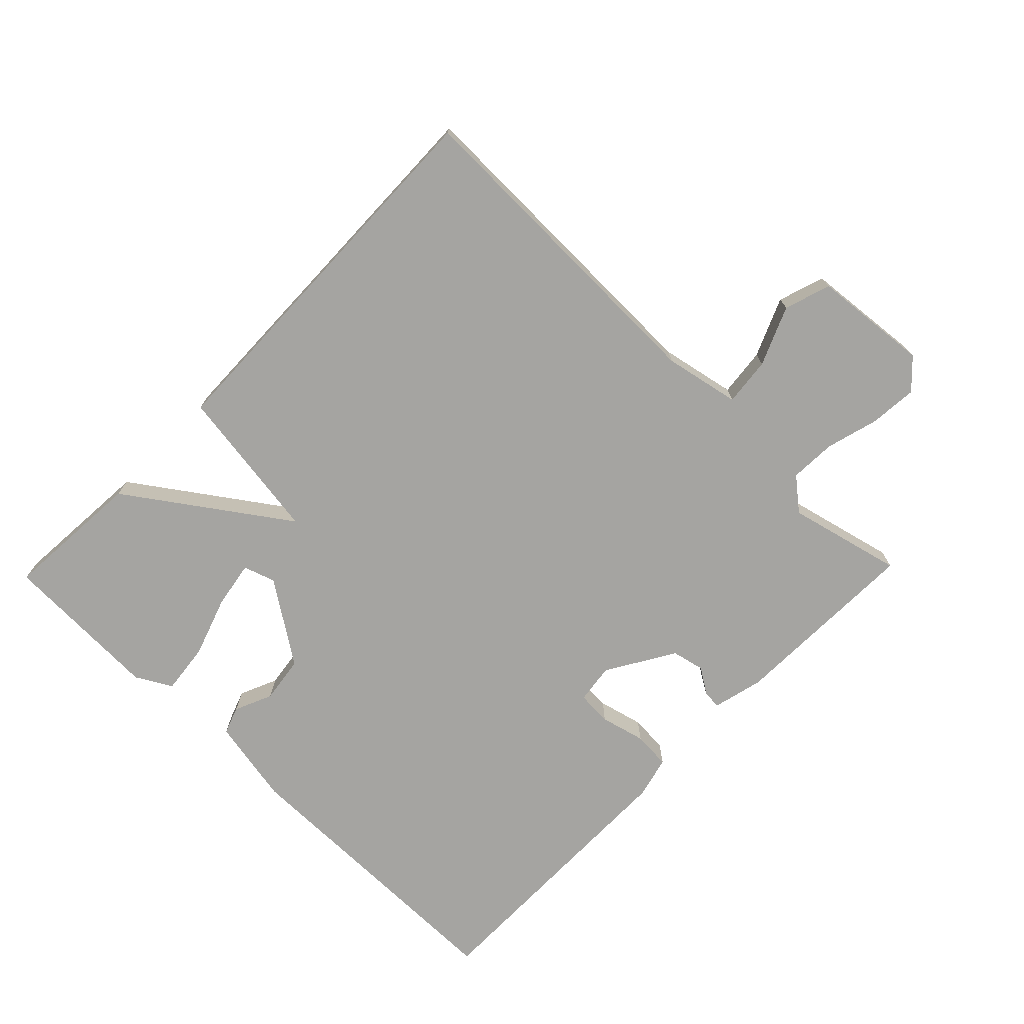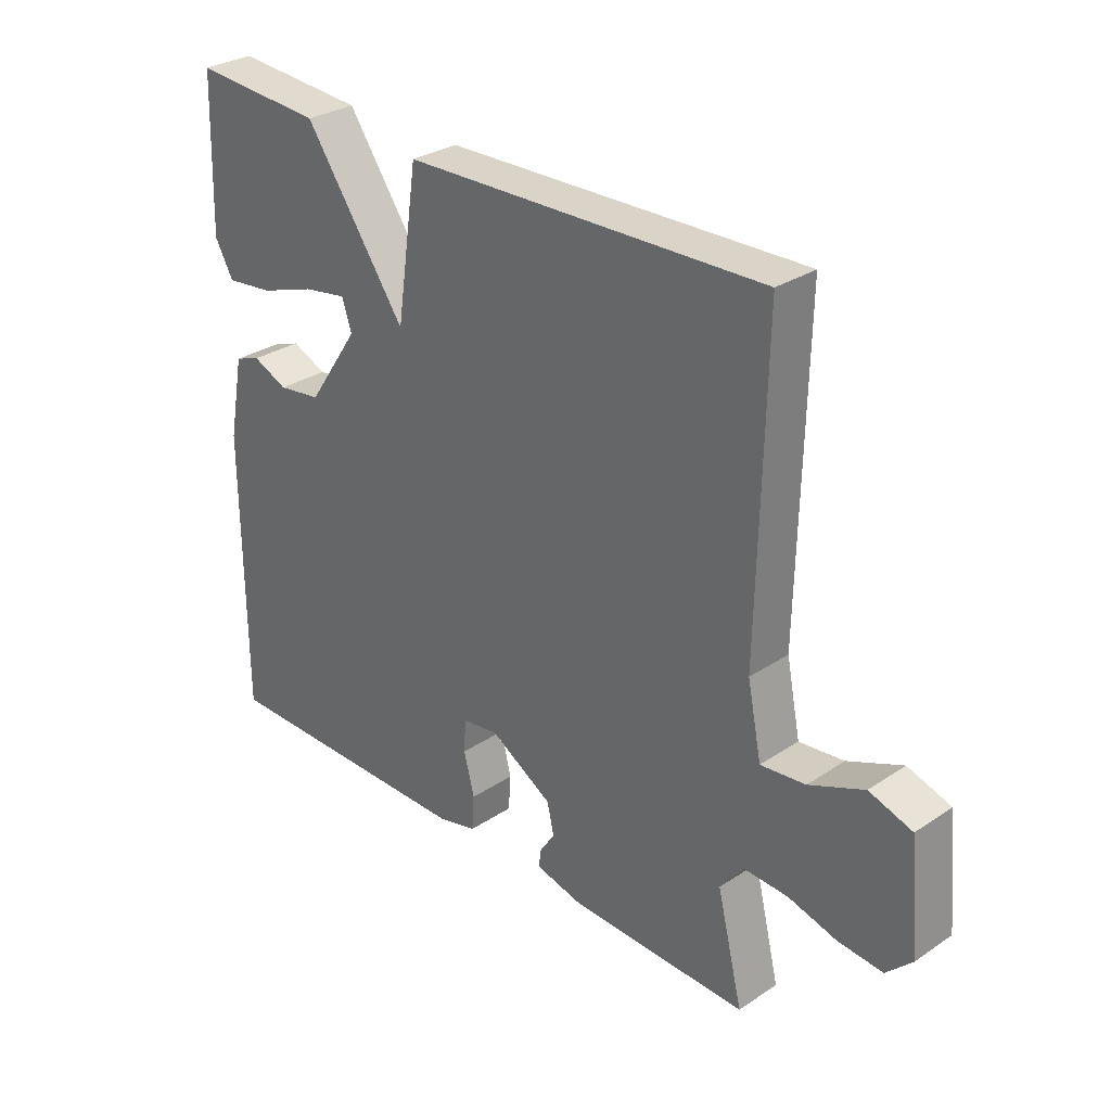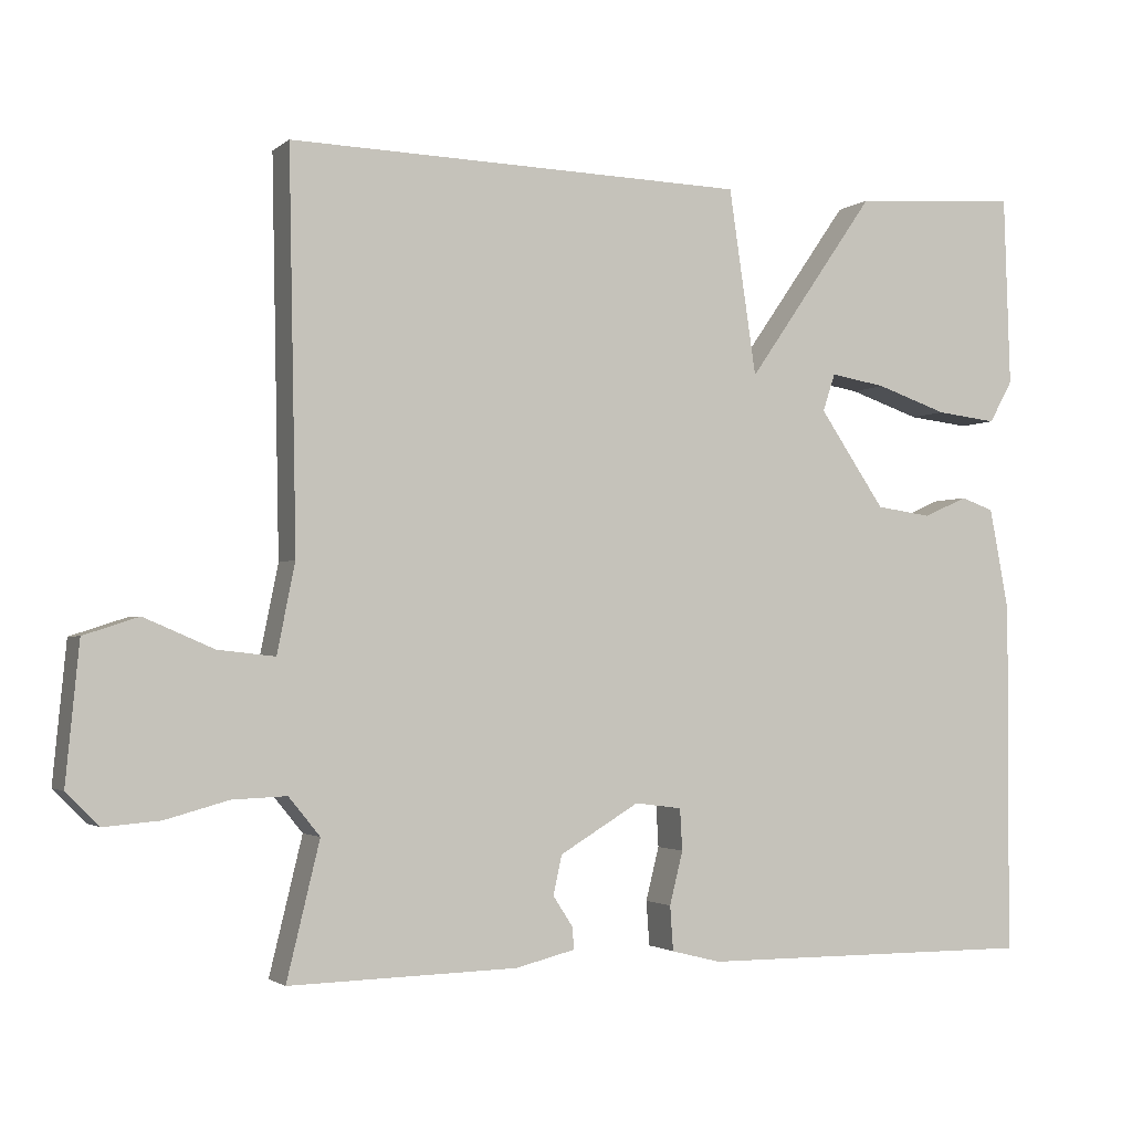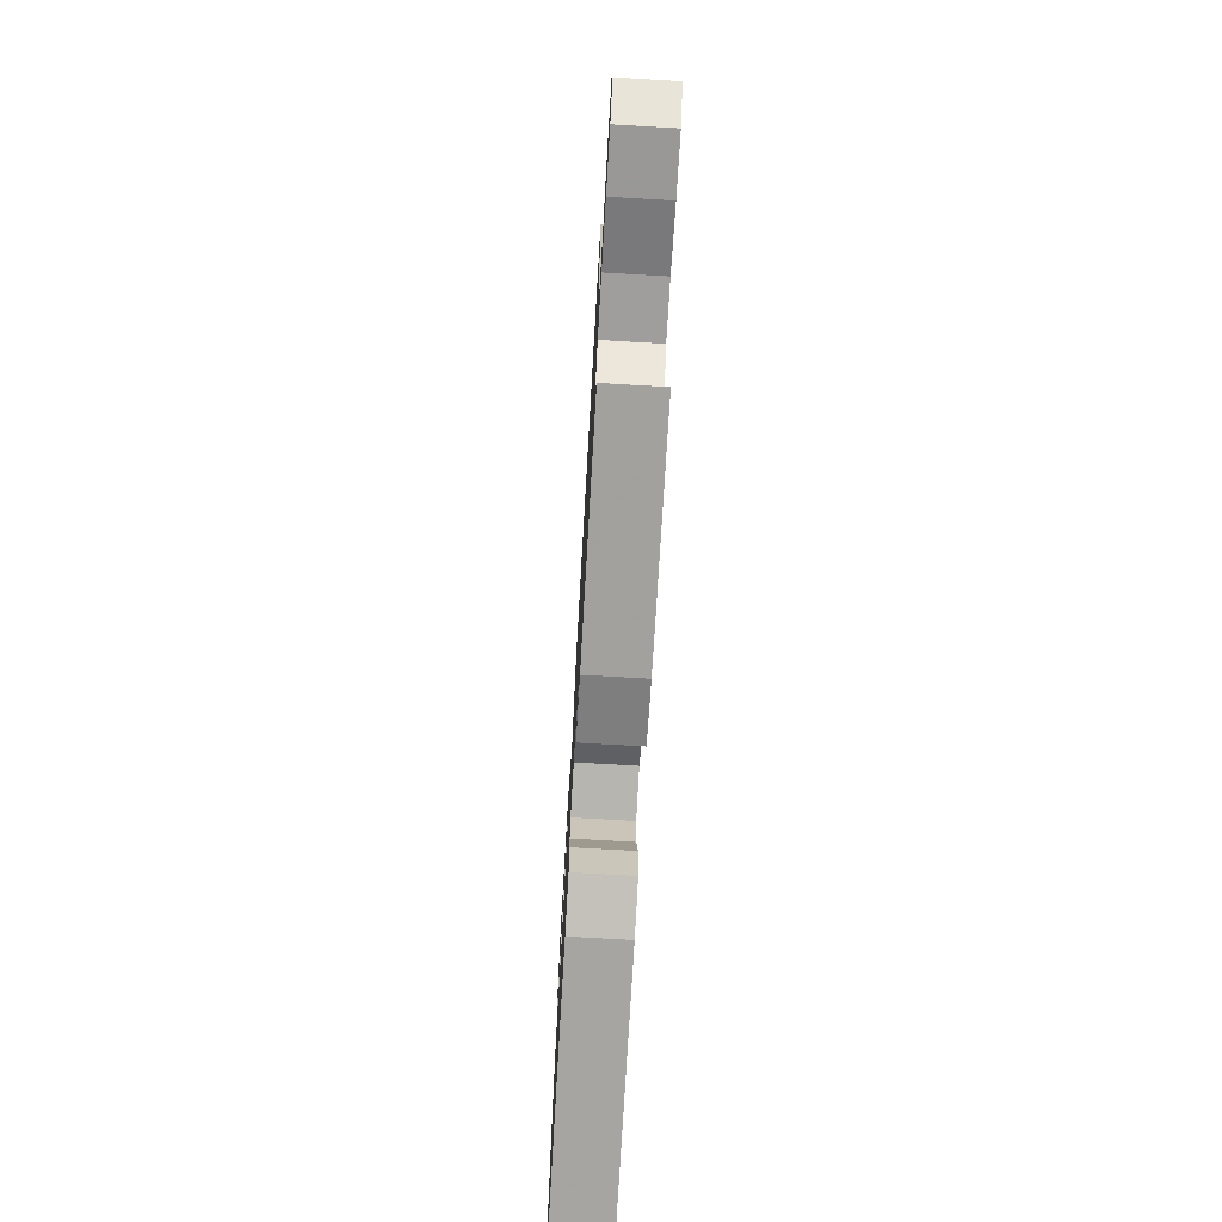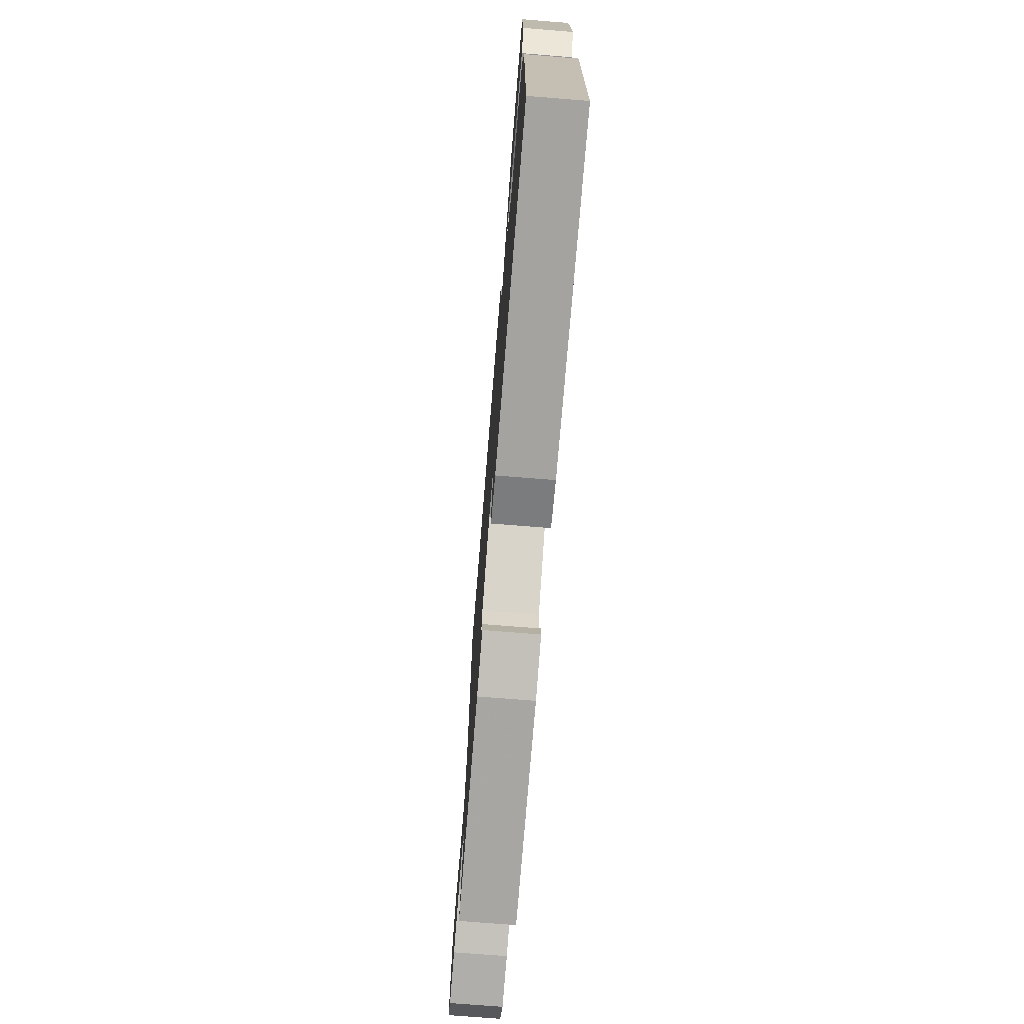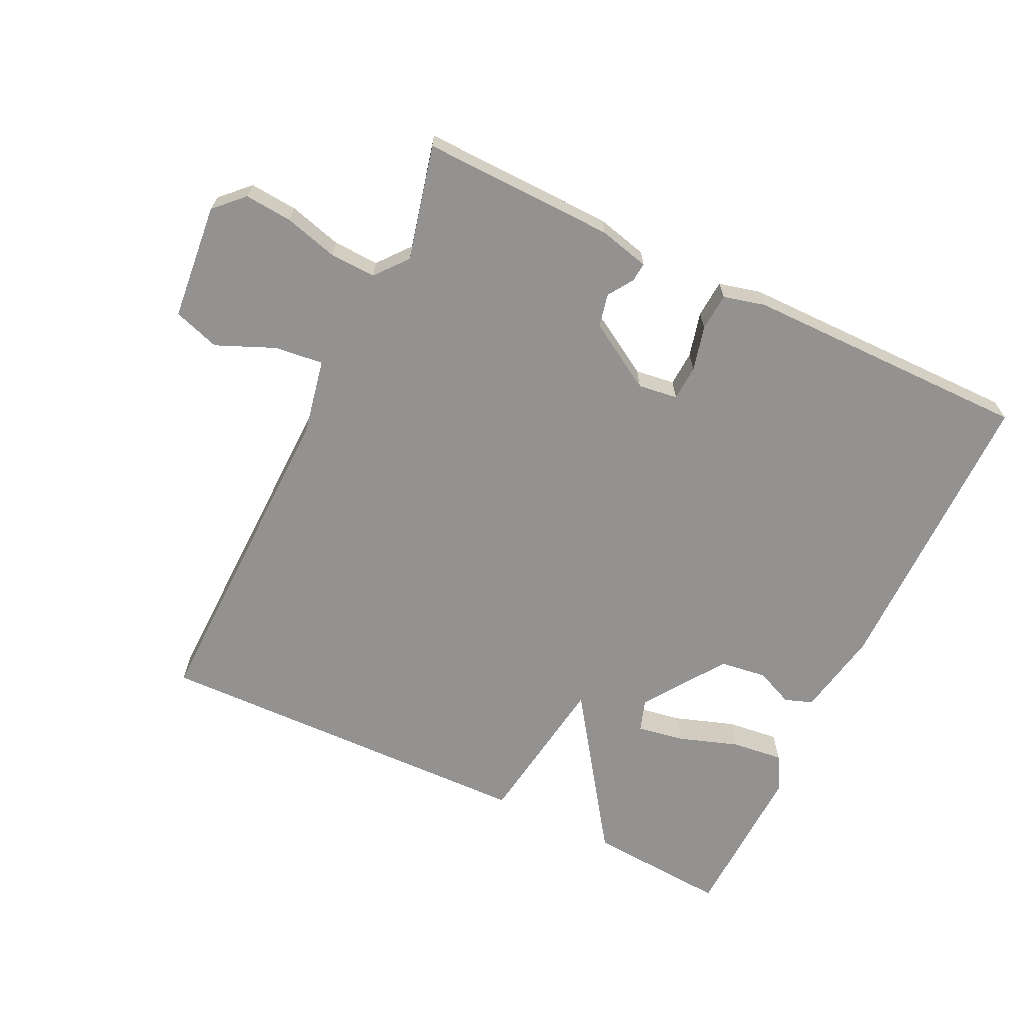
<metadata>
{"format":"obj","ext":"obj","renderer":"f3d","projection":"perspective","resolution":1024,"background":"white","views":[{"elev":-73.3,"azim":45.8,"up":"+Y"},{"elev":30.0,"azim":45.9,"up":"+Z"},{"elev":-2.3,"azim":156.7,"up":"+Z"},{"elev":-73.3,"azim":86.7,"up":"+Z"},{"elev":-73.0,"azim":-94.6,"up":"+Z"},{"elev":-66.5,"azim":154.3,"up":"+Y"}]}
</metadata>
<code>
v -0.5 0.07 -0.5
v -0.501 0.07 -0.048
v -0.476 0.07 0.083
v -0.434 0.07 0.098
v -0.377 0.07 0.073
v -0.306 0.07 0.083
v -0.222 0.07 0.206
v -0.238 0.07 0.254
v -0.309 0.07 0.242
v -0.4 0.07 0.211
v -0.478 0.07 0.202
v -0.508 0.07 0.256
v -0.5 0.07 0.5
v -0.287 0.07 0.485
v -0.122 0.07 0.248
v -0.087 0.07 0.485
v 0.5 0.07 0.5
v 0.49 0.07 0
v 0.513 0.07 -0.114
v 0.586 0.07 -0.106
v 0.675 0.07 -0.068
v 0.745 0.07 -0.091
v 0.762 0.07 -0.267
v 0.72 0.07 -0.309
v 0.648 0.07 -0.303
v 0.568 0.07 -0.281
v 0.498 0.07 -0.278
v 0.458 0.07 -0.327
v 0.5 0.07 -0.5
v 0.208 0.07 -0.493
v 0.131 0.07 -0.474
v 0.134 0.07 -0.445
v 0.159 0.07 -0.407
v 0.148 0.07 -0.357
v 0.046 0.07 -0.296
v -0.014 0.07 -0.304
v -0.017 0.07 -0.357
v 0 0.07 -0.425
v -0.004 0.07 -0.482
v -0.067 0.07 -0.498
v -0.5 0 -0.5
v -0.501 0 -0.048
v -0.476 0 0.083
v -0.434 0 0.098
v -0.377 0 0.073
v -0.306 0 0.083
v -0.222 0 0.206
v -0.238 0 0.254
v -0.309 0 0.242
v -0.4 0 0.211
v -0.478 0 0.202
v -0.508 0 0.256
v -0.5 0 0.5
v -0.287 0 0.485
v -0.122 0 0.248
v -0.087 0 0.485
v 0.5 0 0.5
v 0.49 0 0
v 0.513 0 -0.114
v 0.586 0 -0.106
v 0.675 0 -0.068
v 0.745 0 -0.091
v 0.762 0 -0.267
v 0.72 0 -0.309
v 0.648 0 -0.303
v 0.568 0 -0.281
v 0.498 0 -0.278
v 0.458 0 -0.327
v 0.5 0 -0.5
v 0.208 0 -0.493
v 0.131 0 -0.474
v 0.134 0 -0.445
v 0.159 0 -0.407
v 0.148 0 -0.357
v 0.046 0 -0.296
v -0.014 0 -0.304
v -0.017 0 -0.357
v 0 0 -0.425
v -0.004 0 -0.482
v -0.067 0 -0.498
f 3 4 5
f 2 3 5
f 1 2 5
f 40 1 5
f 39 40 5
f 38 39 5
f 37 38 5
f 36 37 5 6
f 35 36 6 7
f 34 35 7 8
f 31 32 33
f 30 31 33
f 29 30 33
f 28 29 33
f 27 28 33 34
f 24 25 26
f 23 24 26
f 22 23 26
f 21 22 26
f 20 21 26
f 19 20 26 27
f 27 34 8
f 19 27 8
f 18 19 8
f 15 16 17 18
f 12 13 14
f 11 12 14
f 10 11 14
f 9 10 14
f 8 9 14
f 8 14 15
f 8 15 18
f 45 44 43
f 45 43 42
f 45 42 41
f 45 41 80
f 45 80 79
f 45 79 78
f 45 78 77
f 46 45 77 76
f 47 46 76 75
f 48 47 75 74
f 73 72 71
f 73 71 70
f 73 70 69
f 73 69 68
f 74 73 68 67
f 66 65 64
f 66 64 63
f 66 63 62
f 66 62 61
f 66 61 60
f 67 66 60 59
f 48 74 67
f 48 67 59
f 48 59 58
f 58 57 56 55
f 54 53 52
f 54 52 51
f 54 51 50
f 54 50 49
f 54 49 48
f 55 54 48
f 58 55 48
f 1 41 42 2
f 2 42 43 3
f 3 43 44 4
f 4 44 45 5
f 5 45 46 6
f 6 46 47 7
f 7 47 48 8
f 8 48 49 9
f 9 49 50 10
f 10 50 51 11
f 11 51 52 12
f 12 52 53 13
f 13 53 54 14
f 14 54 55 15
f 15 55 56 16
f 16 56 57 17
f 17 57 58 18
f 18 58 59 19
f 19 59 60 20
f 20 60 61 21
f 21 61 62 22
f 22 62 63 23
f 23 63 64 24
f 24 64 65 25
f 25 65 66 26
f 26 66 67 27
f 27 67 68 28
f 28 68 69 29
f 29 69 70 30
f 30 70 71 31
f 31 71 72 32
f 32 72 73 33
f 33 73 74 34
f 34 74 75 35
f 35 75 76 36
f 36 76 77 37
f 37 77 78 38
f 38 78 79 39
f 39 79 80 40
f 40 80 41 1

</code>
